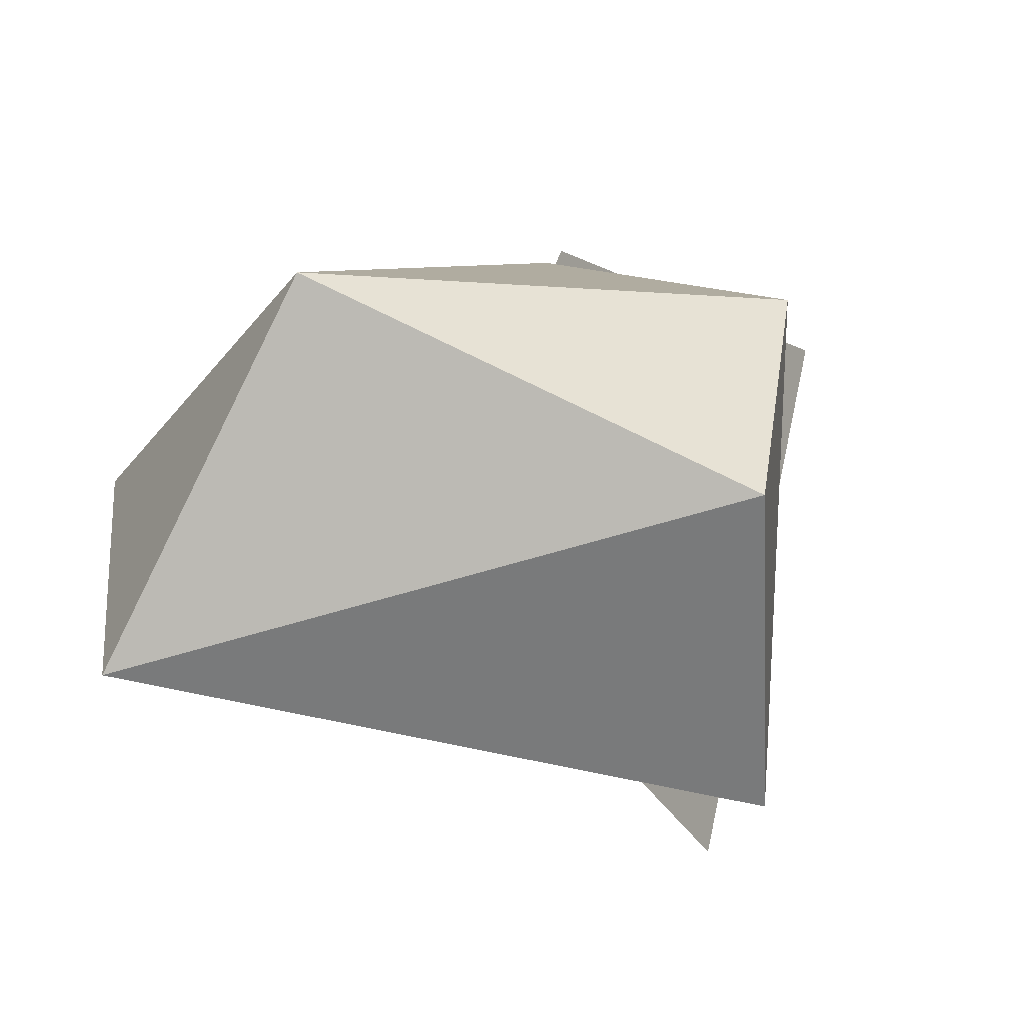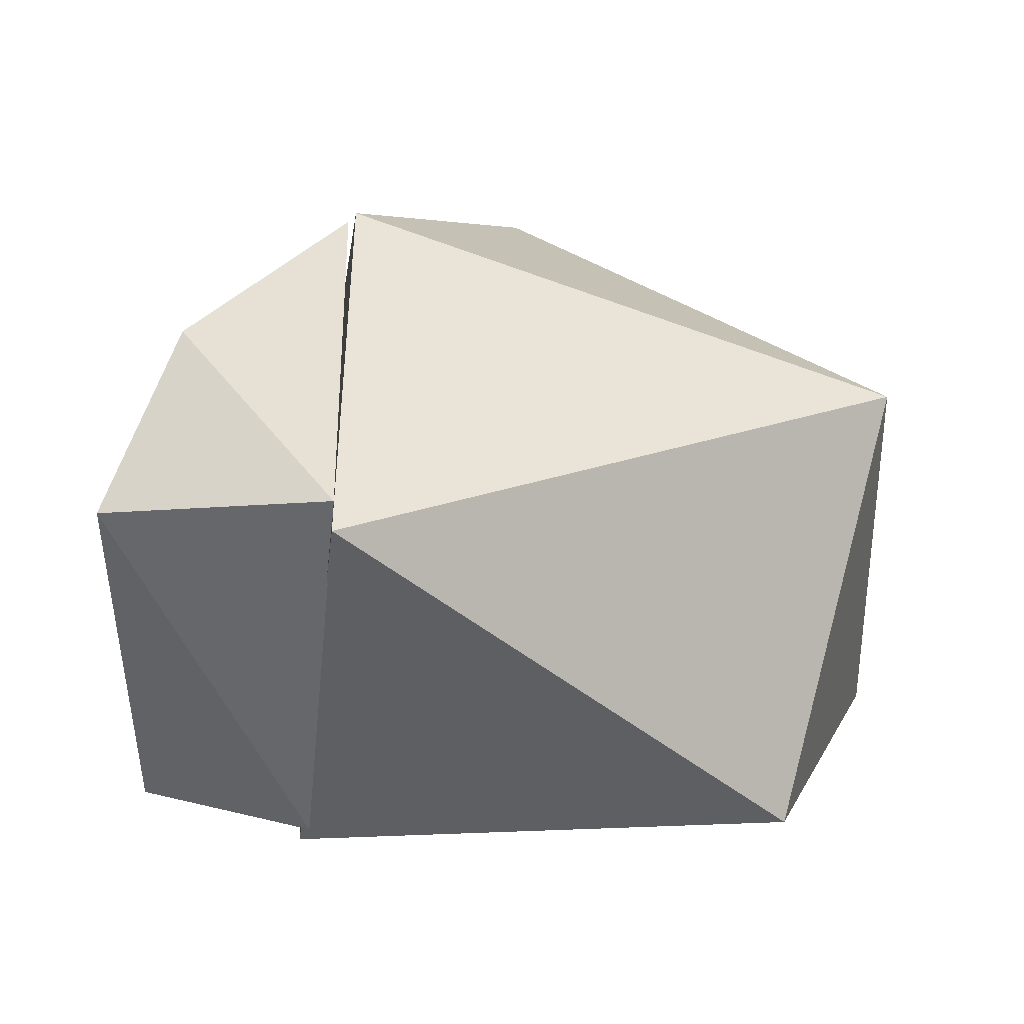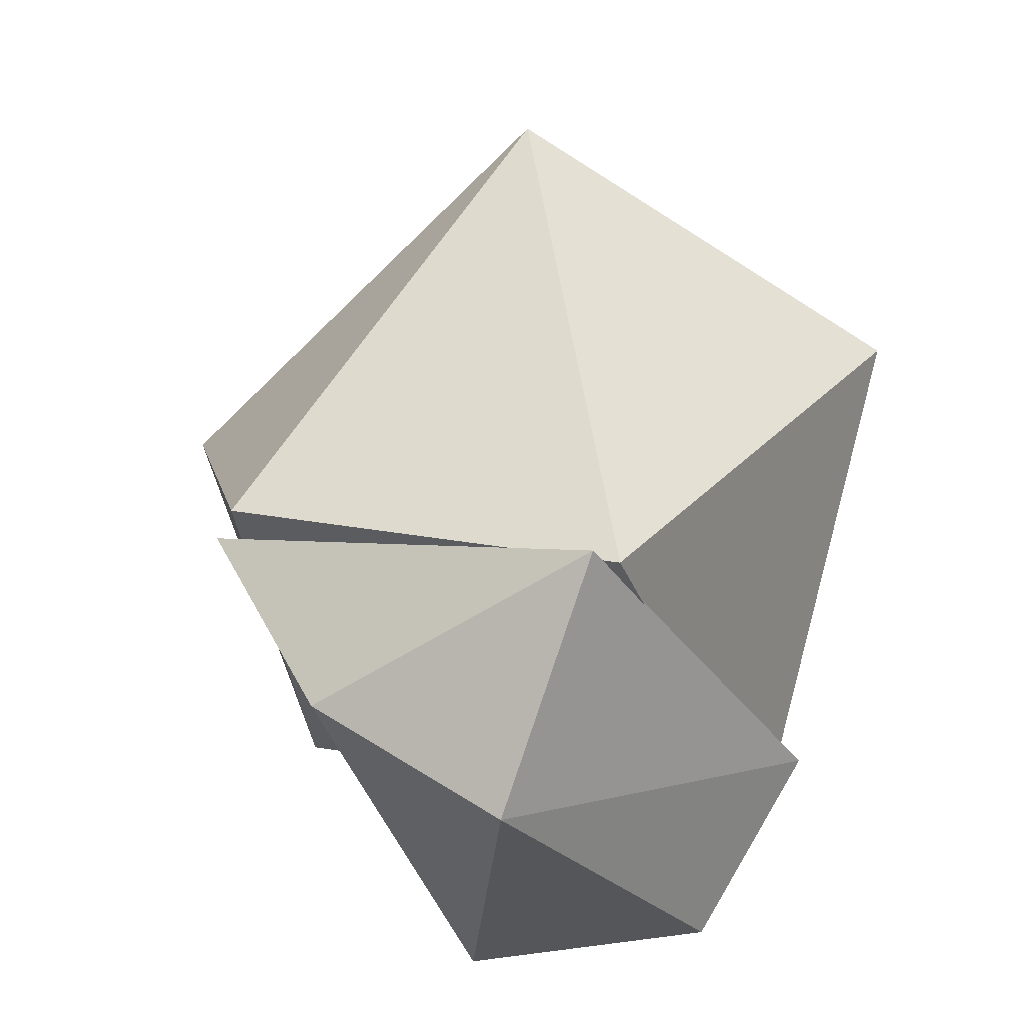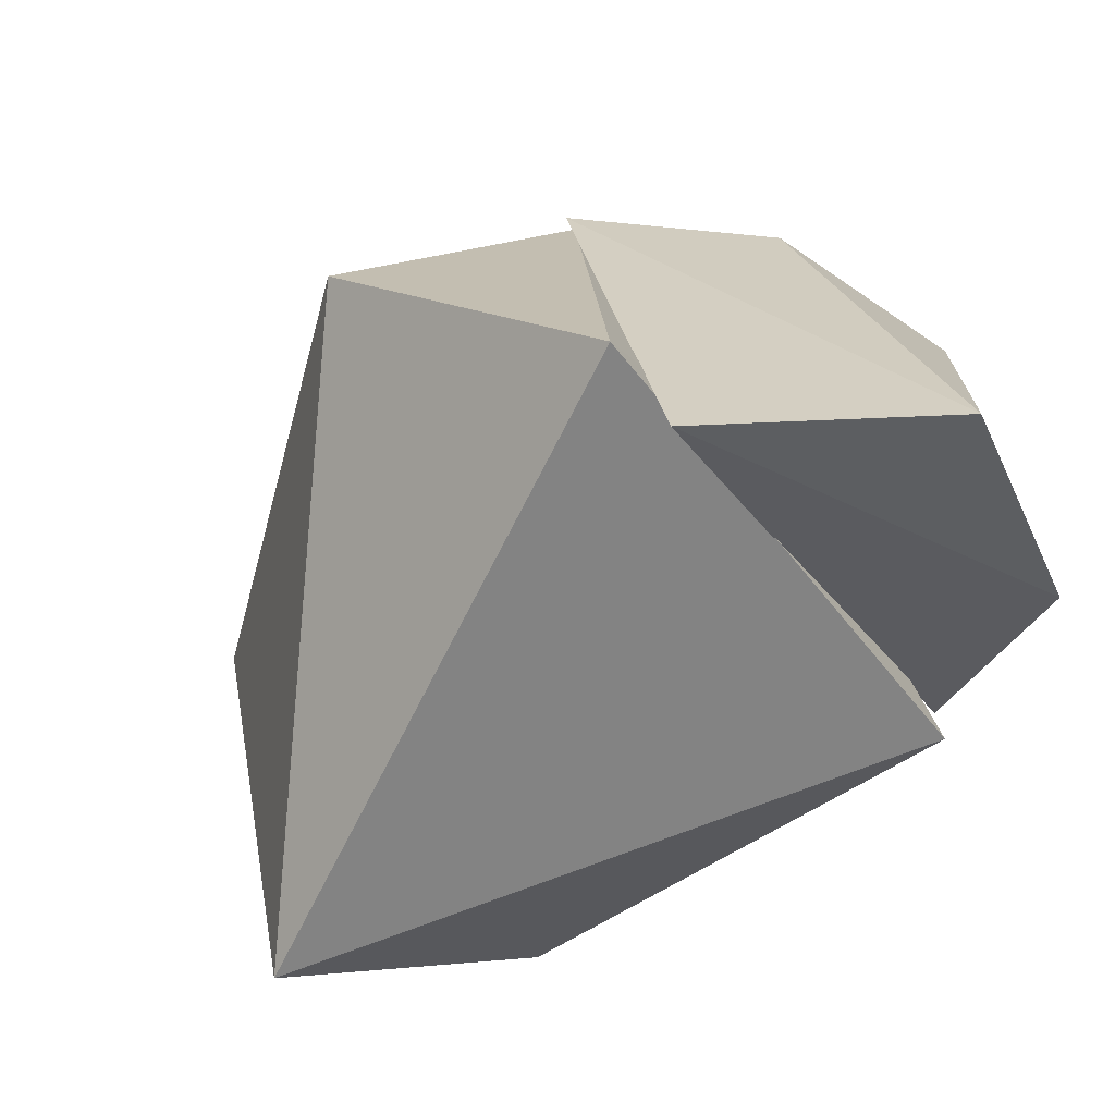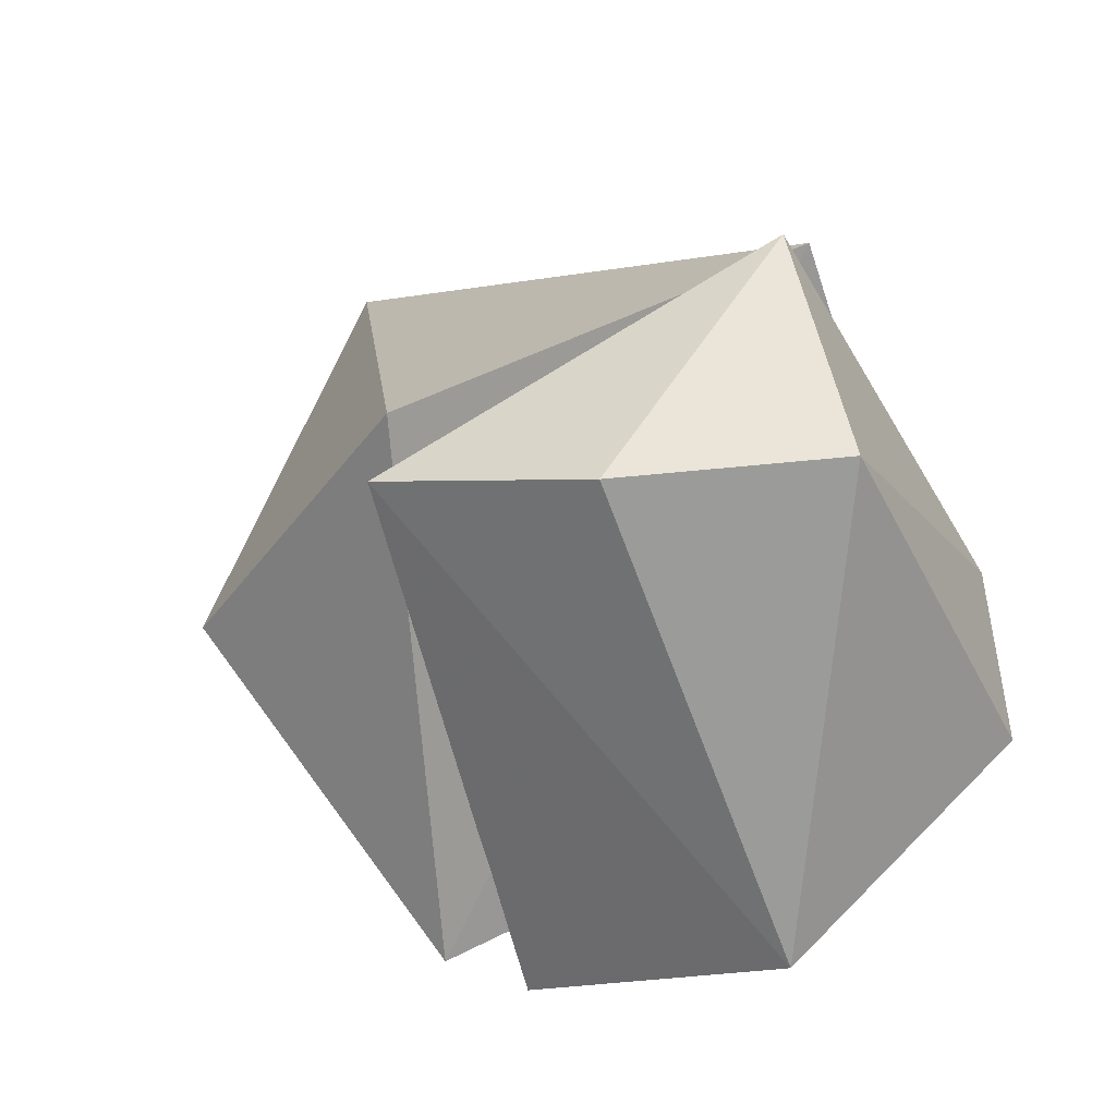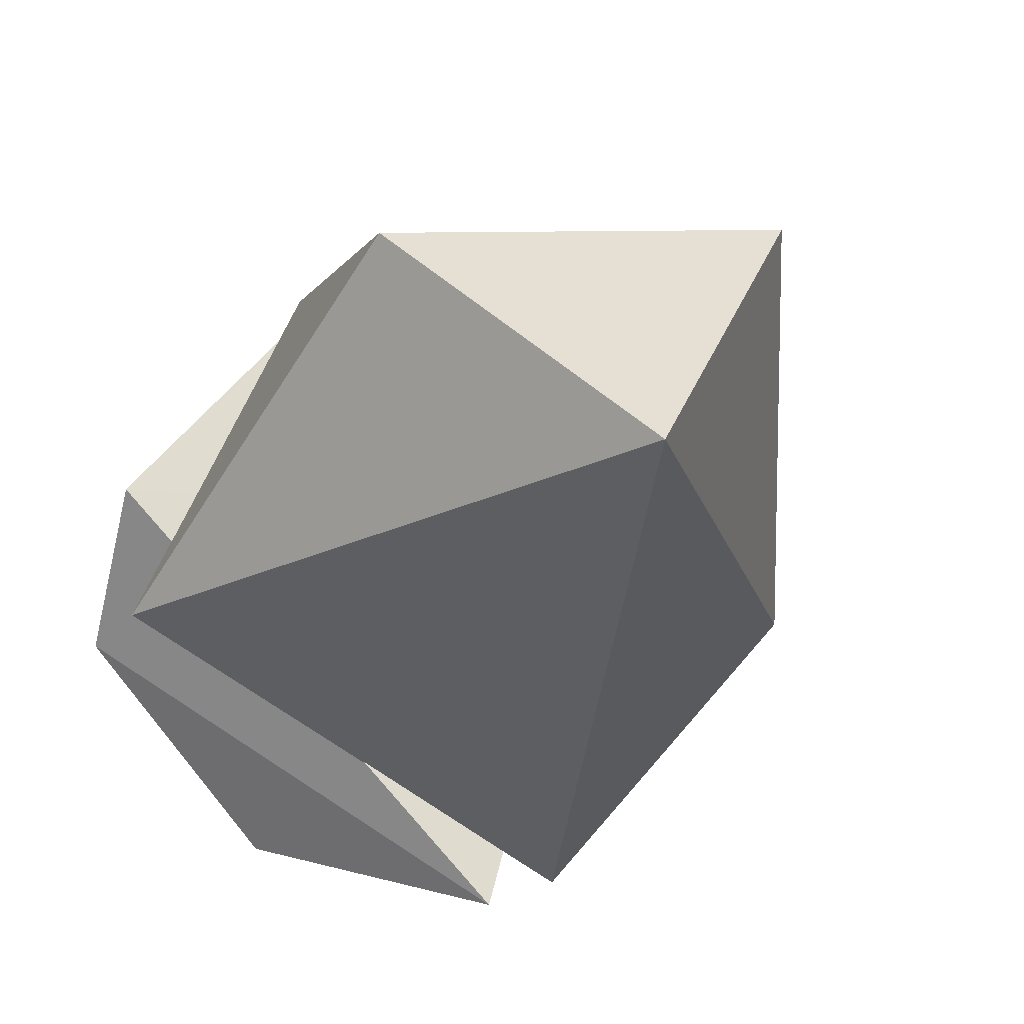
<metadata>
{"format":"obj","ext":"obj","renderer":"f3d","projection":"perspective","resolution":1024,"background":"white","views":[{"elev":-9.7,"azim":-44.6,"up":"+Y"},{"elev":-20.3,"azim":172.0,"up":"+Z"},{"elev":60.8,"azim":105.0,"up":"+Y"},{"elev":-76.6,"azim":36.4,"up":"+Y"},{"elev":19.9,"azim":69.4,"up":"+Y"},{"elev":-32.4,"azim":-124.5,"up":"+Y"}]}
</metadata>
<code>
o ../meshes/apophis_v233s7_vert2_new000
v 0.08468 0.07687 0.1214
v 0.1796 -0.1099 -0.0175
v 0.1881 0.1006 -0.03429
v 0.09048 0.007196 -0.1447
v 0.08421 -0.1551 0.05718
v 0.164 -0.03516 -0.12
v 0.0929 0.161 -0.04634
v 0.1567 0.09229 0.05492
f 5 2 1
f 5 1 4
f 6 3 2
f 6 4 3
f 6 5 4
f 6 2 5
f 7 3 4
f 7 4 1
f 8 1 2
f 8 2 3
f 8 7 1
f 8 3 7
o ../meshes/apophis_v233s7_vert2_new001
v -0.004672 -0.009197 0.1682
v 0.08326 -0.135 0.093
v 0.09311 0.1568 -0.05748
v -0.1223 0.02159 -0.1378
v -0.19 -0.08353 -0.04639
v 0.09138 -0.05718 -0.135
v -0.163 0.08132 0.0475
v 0.08309 0.1027 0.1126
f 13 10 9
f 14 11 10
f 14 12 11
f 14 13 12
f 14 10 13
f 15 11 12
f 15 13 9
f 15 12 13
f 16 9 10
f 16 10 11
f 16 15 9
f 16 11 15

</code>
